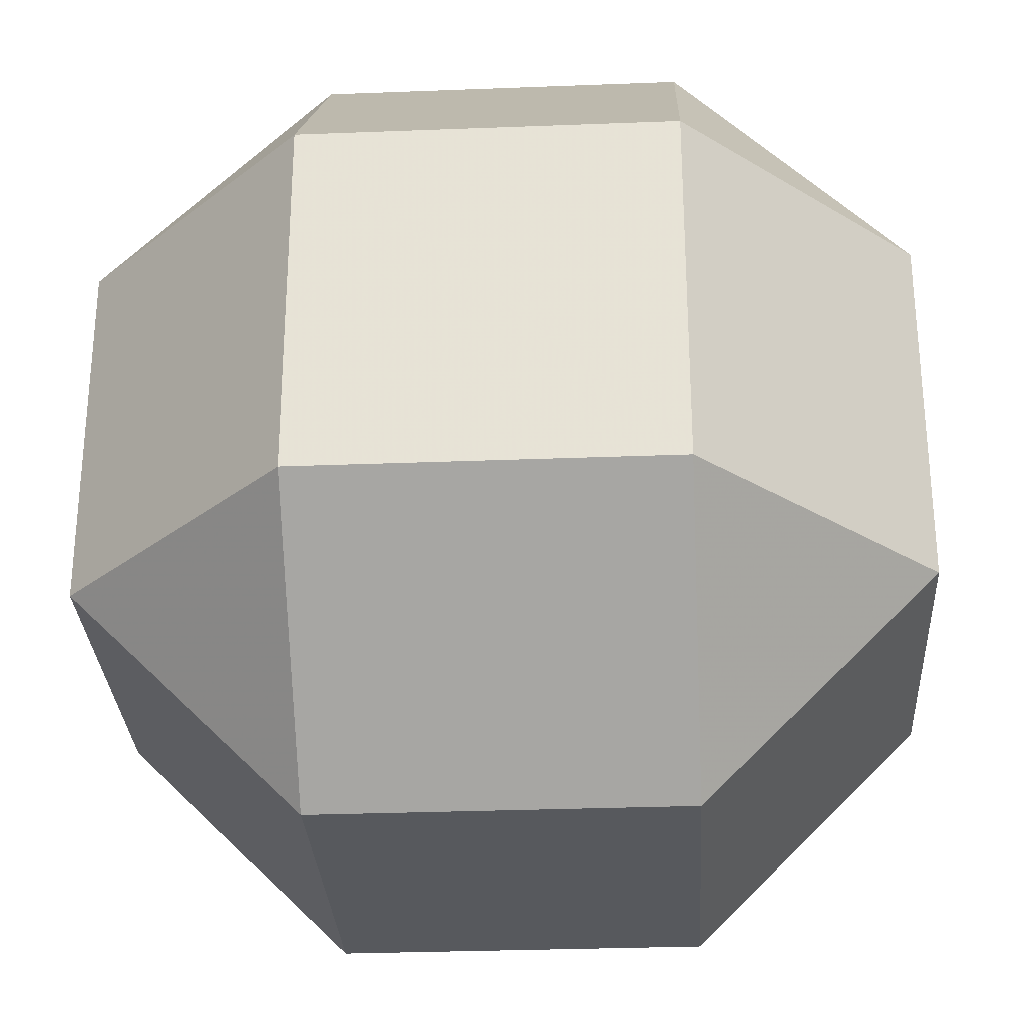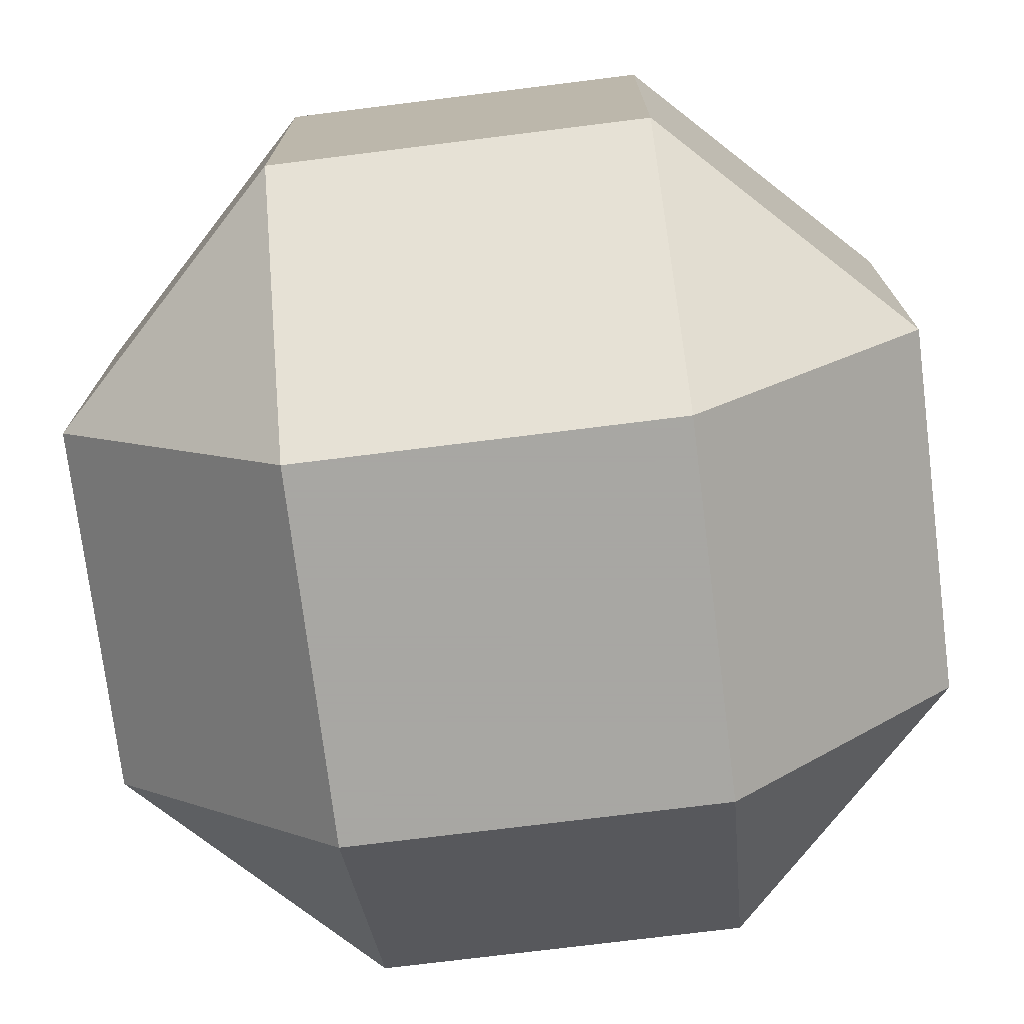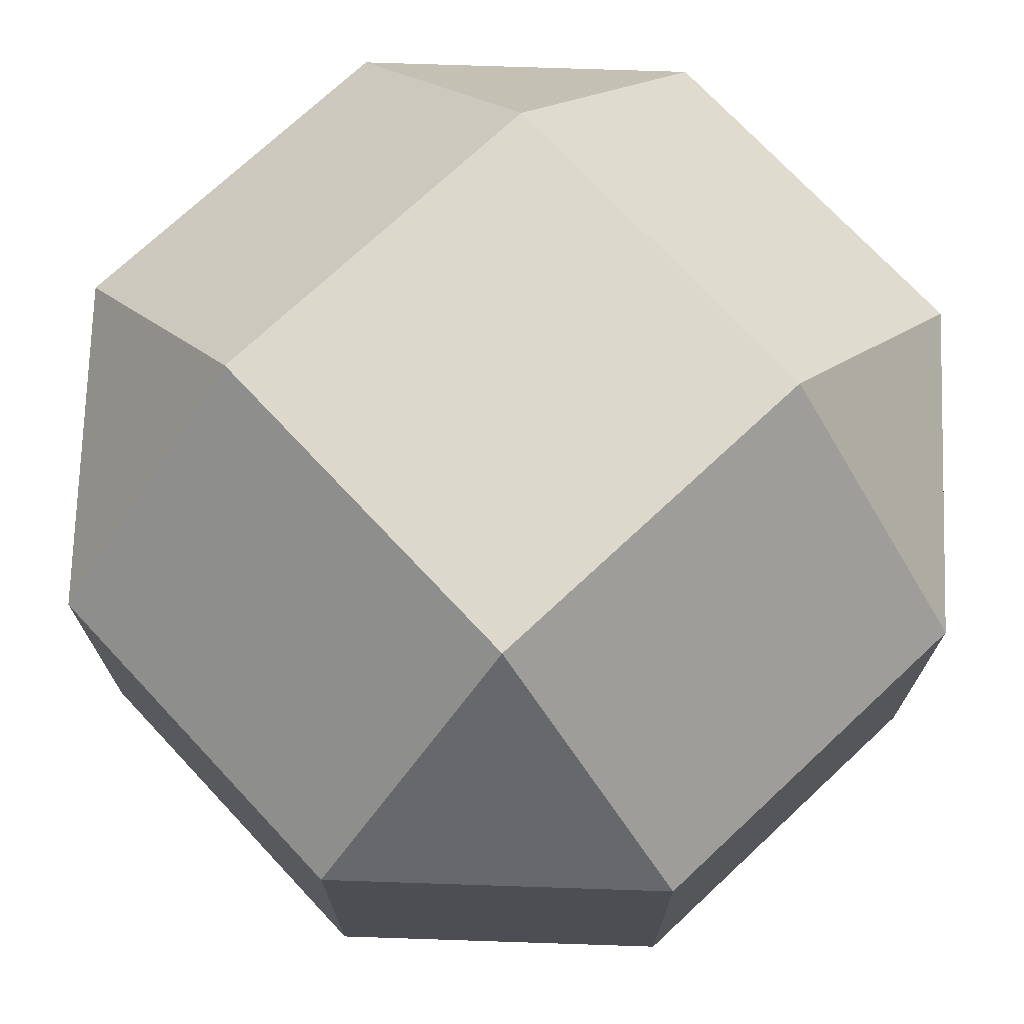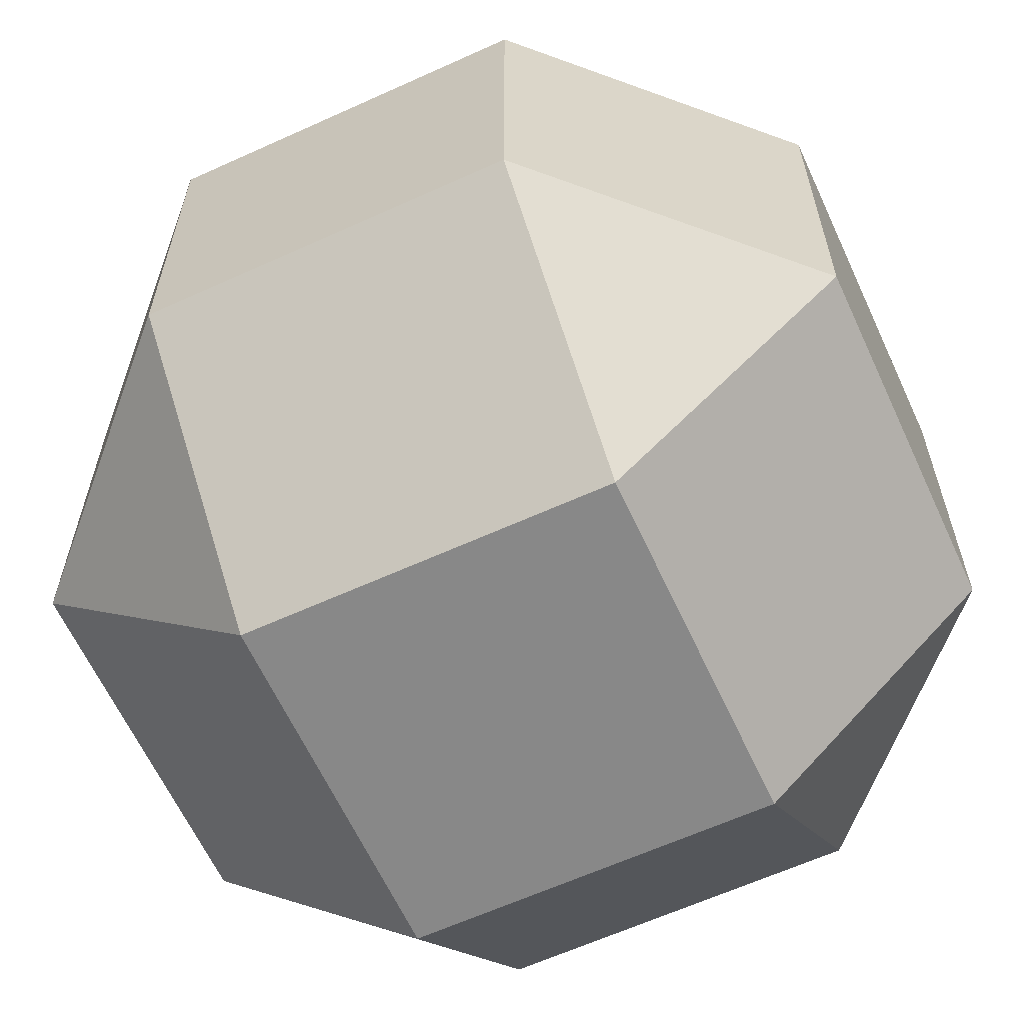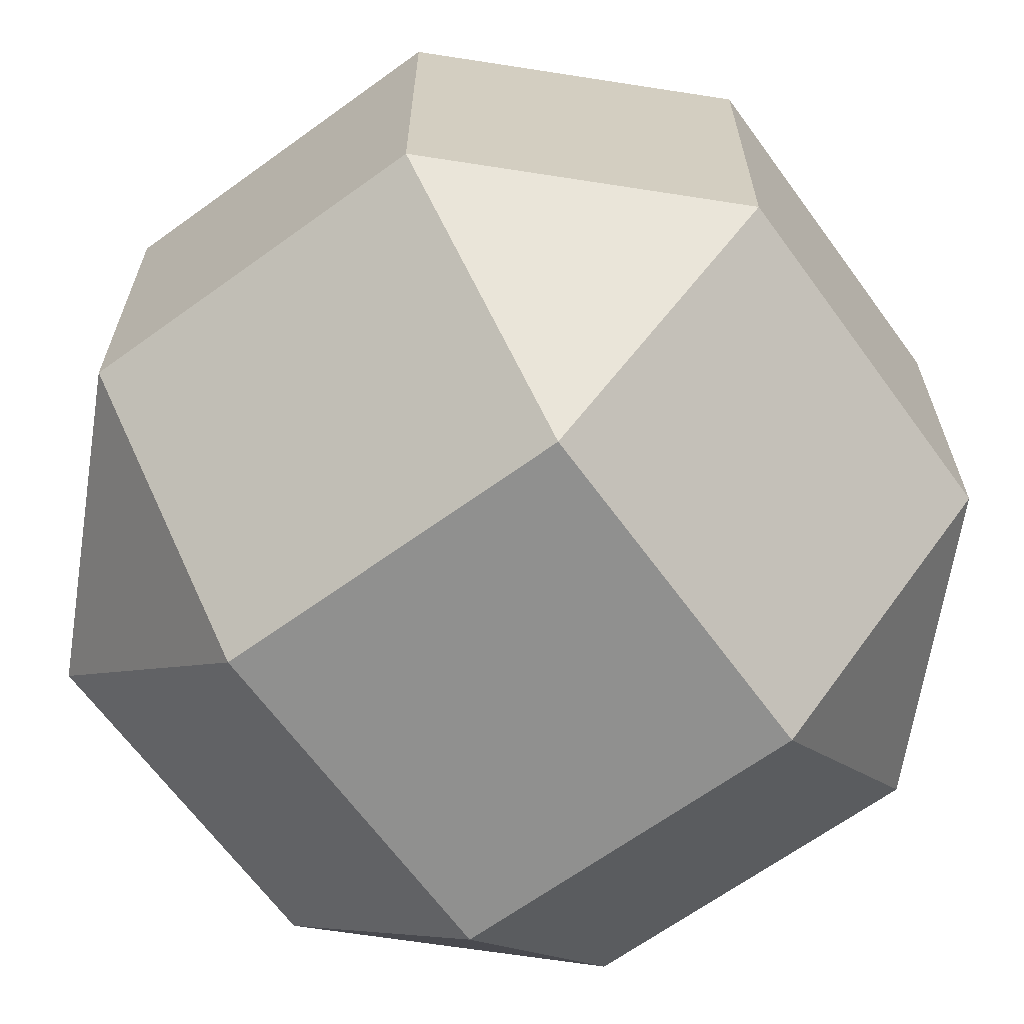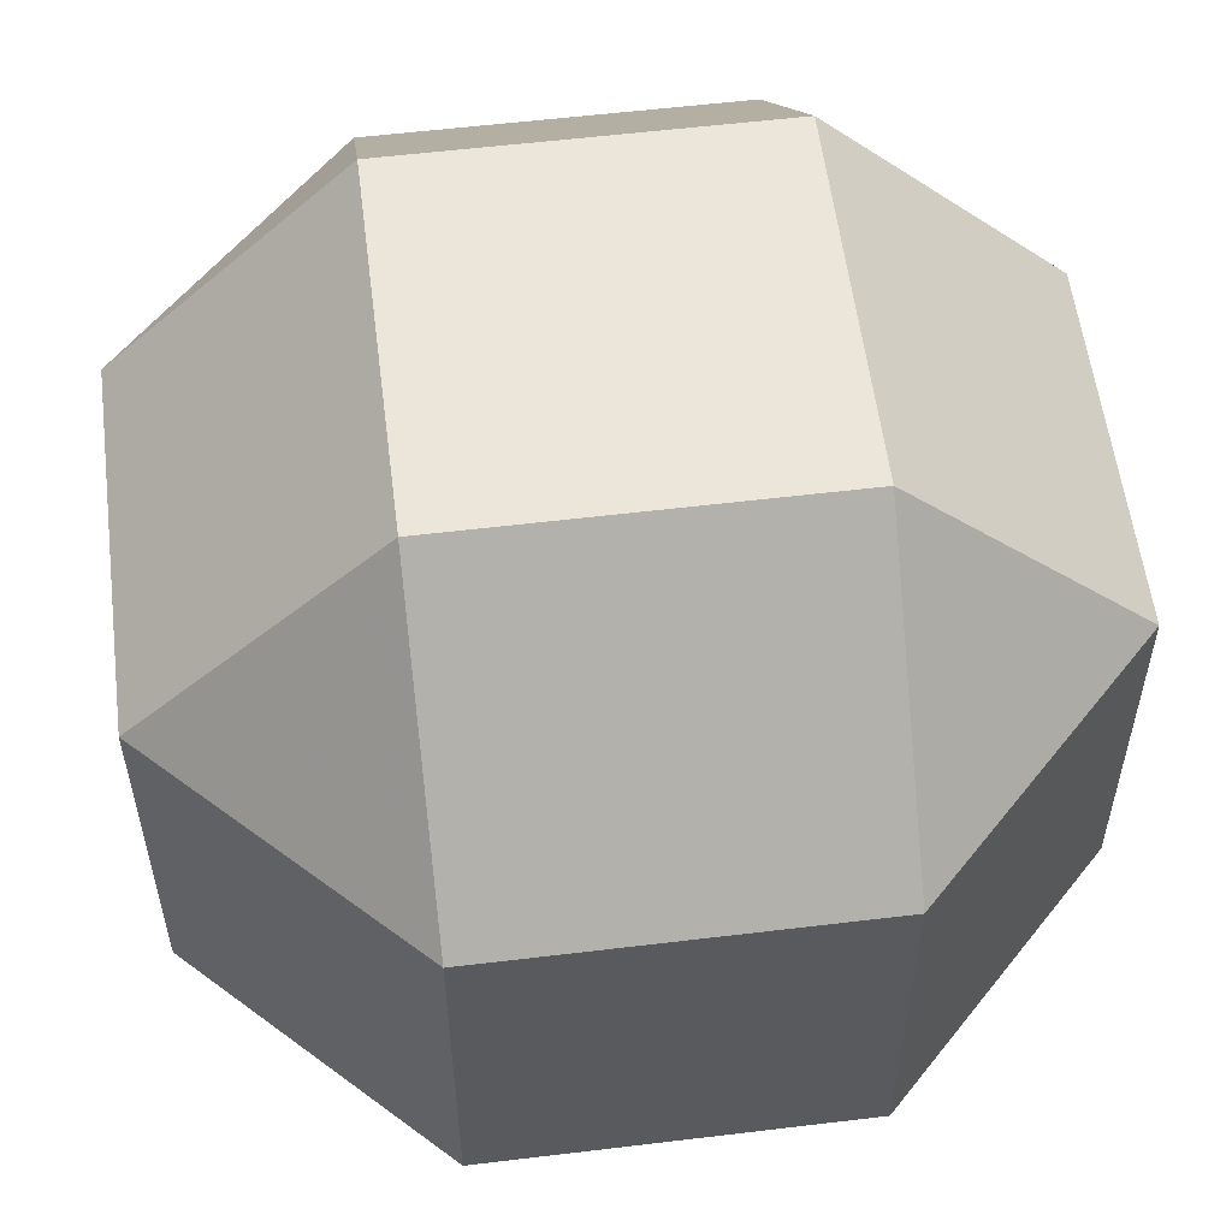
<metadata>
{"format":"obj","ext":"obj","renderer":"f3d","projection":"perspective","resolution":1024,"background":"white","views":[{"elev":-29.5,"azim":3.3,"up":"+Z"},{"elev":-74.4,"azim":-82.9,"up":"+Y"},{"elev":72.7,"azim":136.9,"up":"+Y"},{"elev":-62.8,"azim":-65.3,"up":"+Z"},{"elev":-65.6,"azim":-53.9,"up":"+Z"},{"elev":56.7,"azim":-7.2,"up":"+Y"}]}
</metadata>
<code>
o Cube
v 0.4398 0.4398 -1
v 0.4398 1 -0.4398
v 1 0.4398 -0.4398
v 0.4398 -1 -0.4398
v 0.4398 -0.4398 -1
v 1 -0.4398 -0.4398
v 1 0.4398 0.4398
v 0.4398 1 0.4398
v 0.4398 0.4398 1
v 1 -0.4398 0.4398
v 0.4398 -0.4398 1
v 0.4398 -1 0.4398
v -0.4398 0.4398 -1
v -1 0.4398 -0.4398
v -0.4398 1 -0.4398
v -1 -0.4398 -0.4398
v -0.4398 -0.4398 -1
v -0.4398 -1 -0.4398
v -1 0.4398 0.4398
v -0.4398 0.4398 1
v -0.4398 1 0.4398
v -0.4398 -1 0.4398
v -0.4398 -0.4398 1
v -1 -0.4398 0.4398
f 4 22 18
f 19 16 24
f 4 12 22
f 9 23 11
f 15 8 2
f 3 10 6
f 1 2 3
f 4 5 6
f 7 8 9
f 10 11 12
f 13 14 15
f 16 17 18
f 19 20 21
f 22 23 24
f 22 16 18
f 18 5 4
f 6 1 3
f 20 24 23
f 11 7 9
f 17 14 13
f 21 9 8
f 8 3 2
f 12 23 22
f 15 19 21
f 2 13 15
f 4 10 12
f 13 5 17
f 19 14 16
f 9 20 23
f 15 21 8
f 3 7 10
f 22 24 16
f 18 17 5
f 6 5 1
f 20 19 24
f 11 10 7
f 17 16 14
f 21 20 9
f 8 7 3
f 12 11 23
f 15 14 19
f 2 1 13
f 4 6 10
f 13 1 5

</code>
